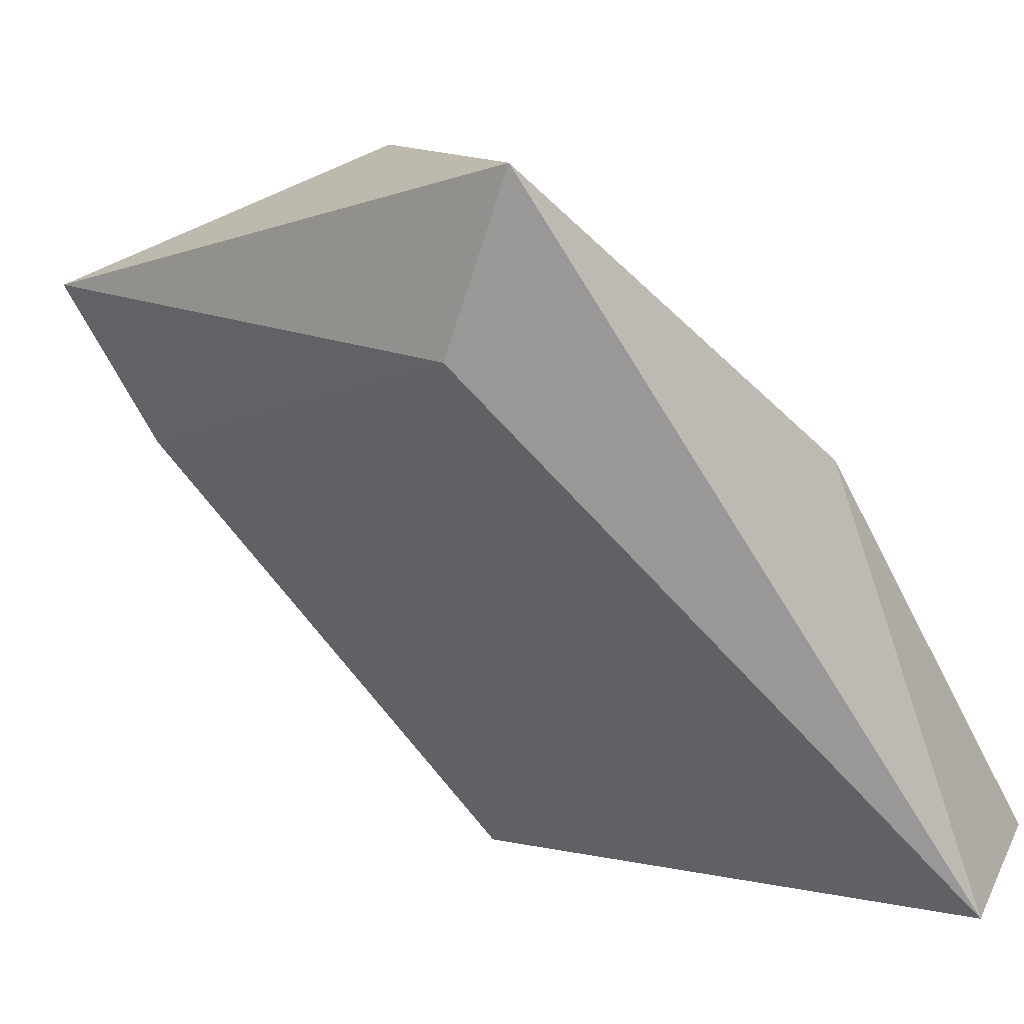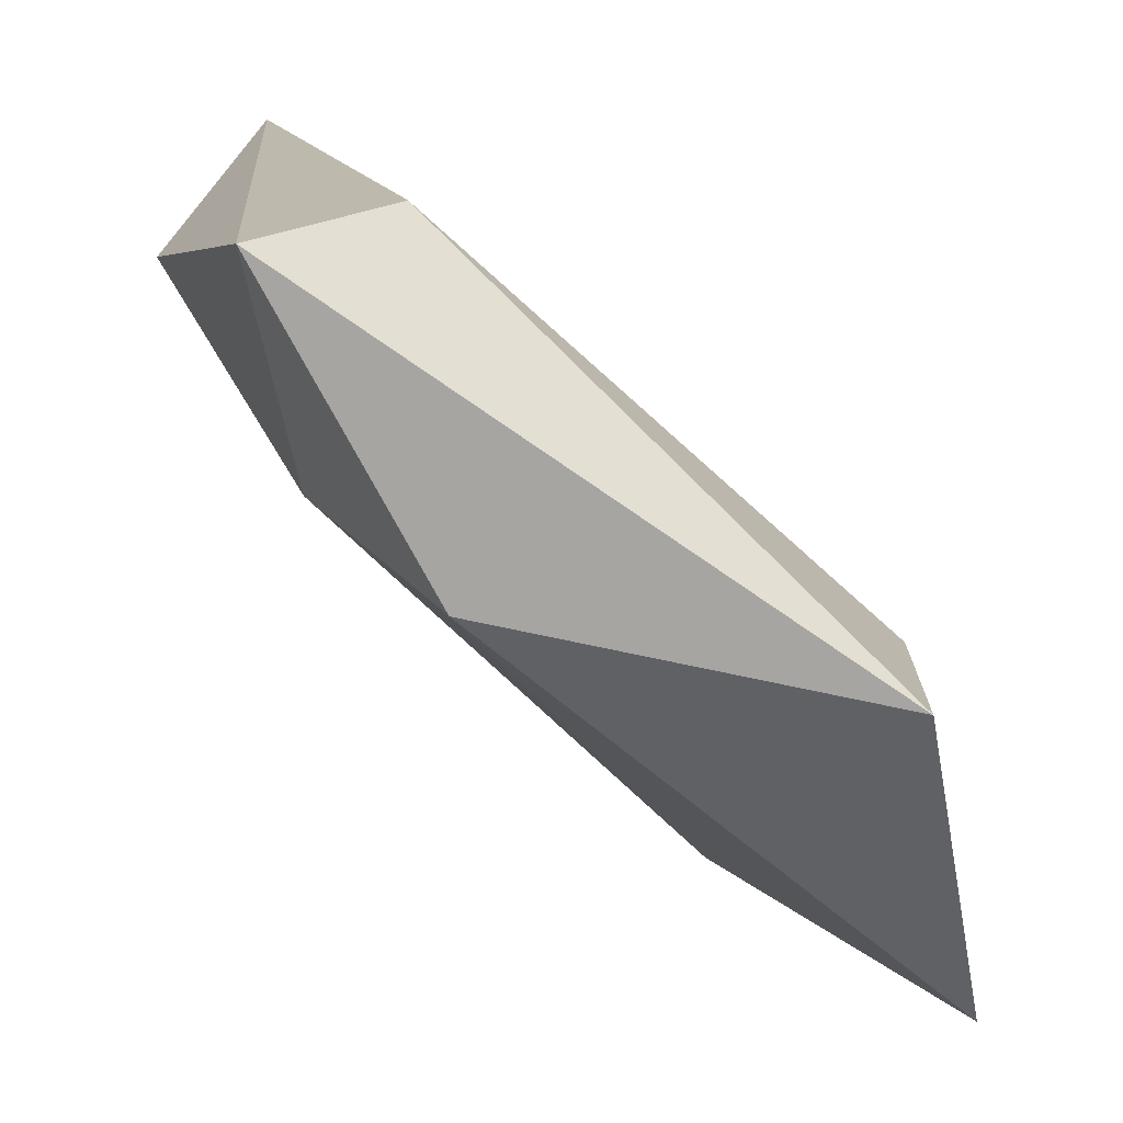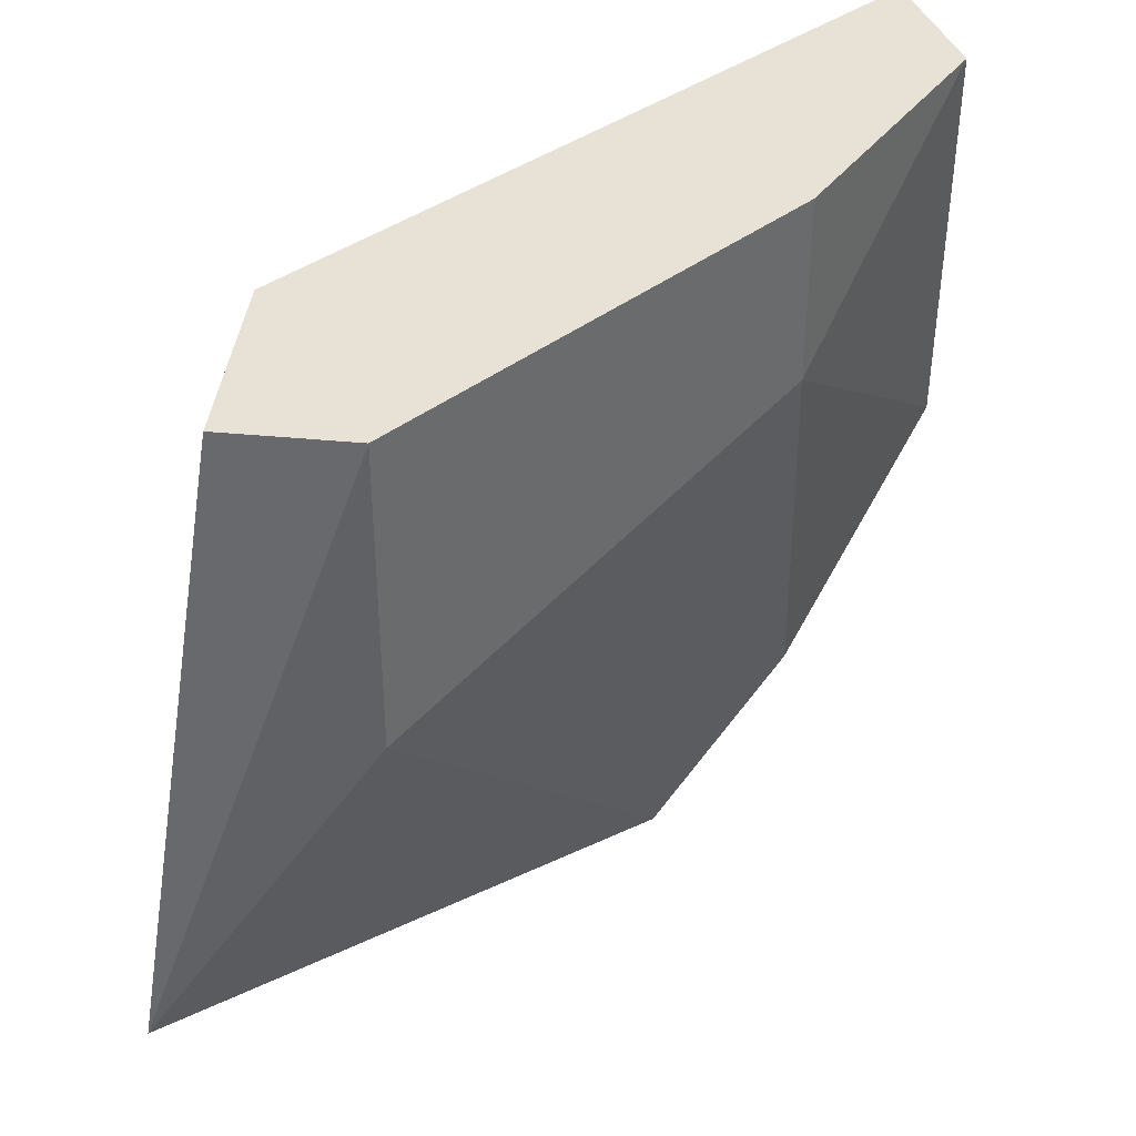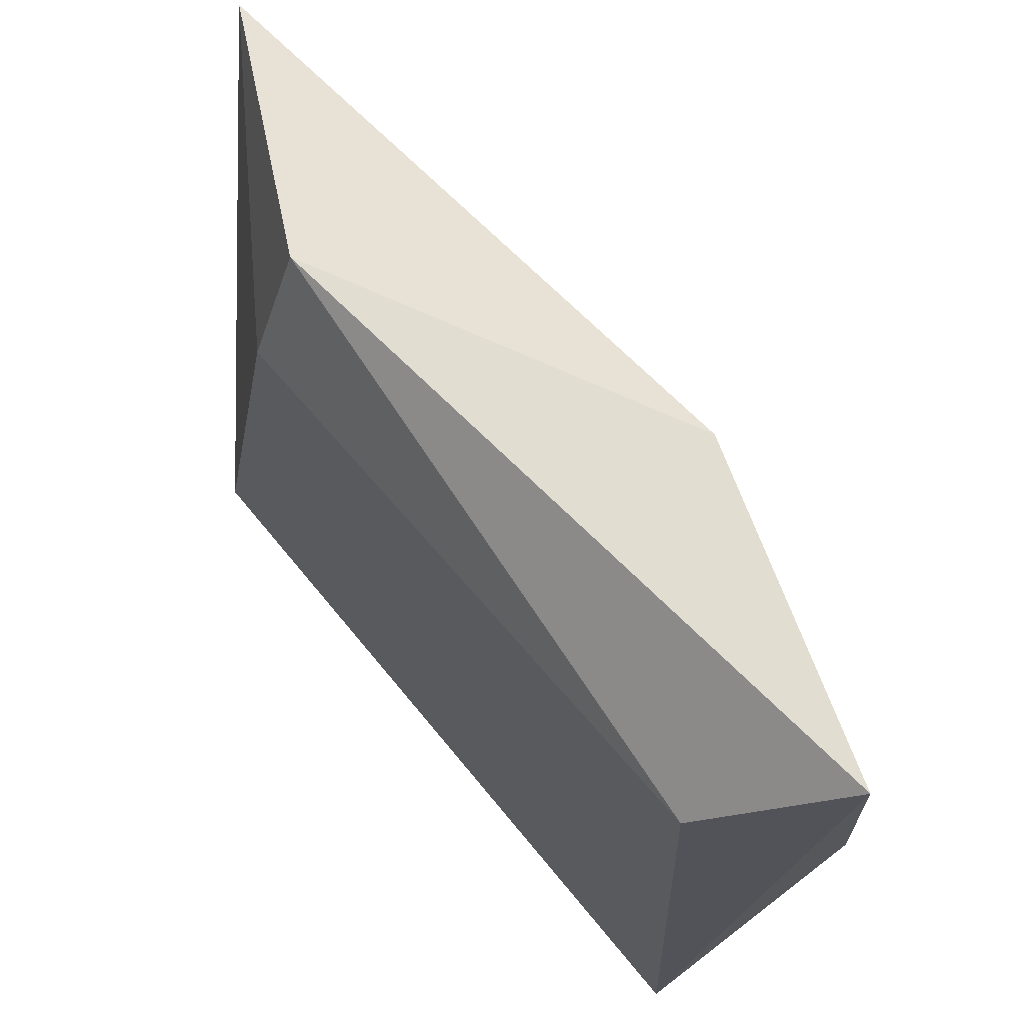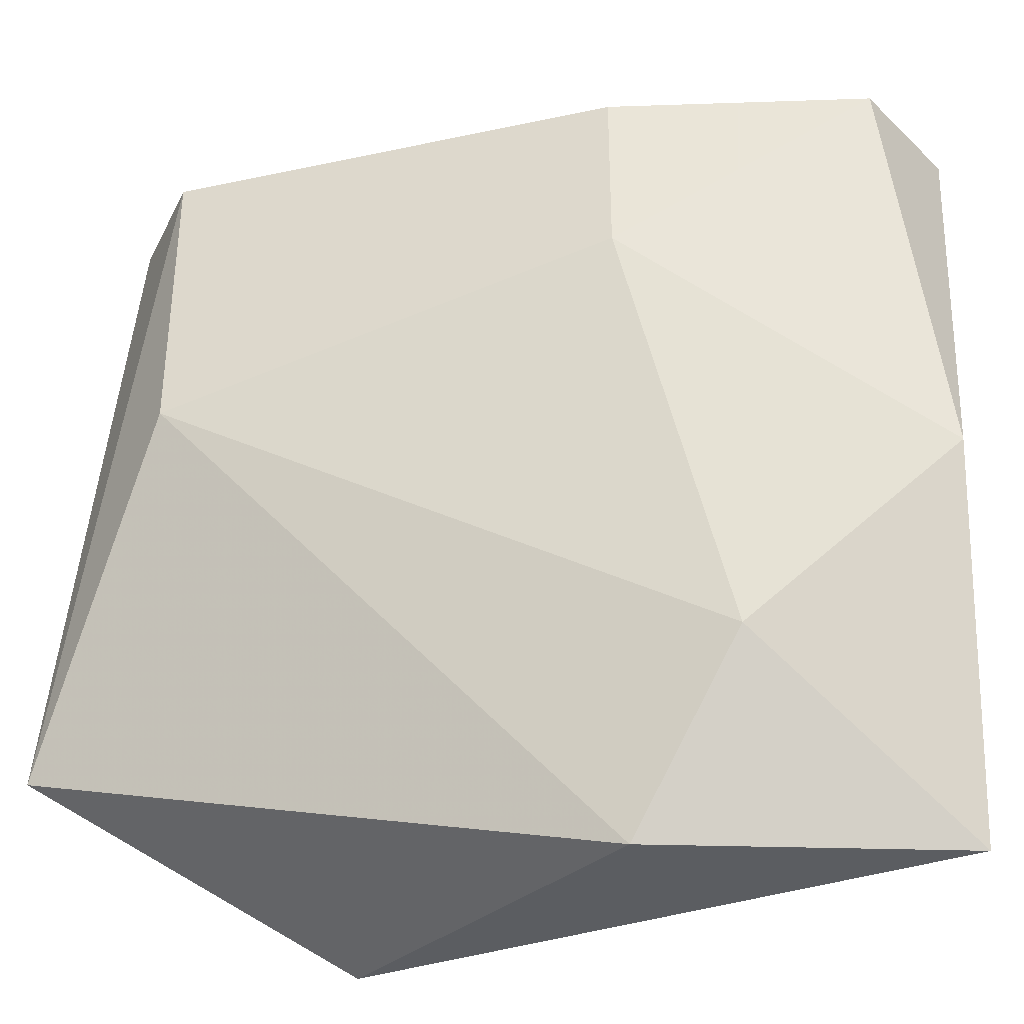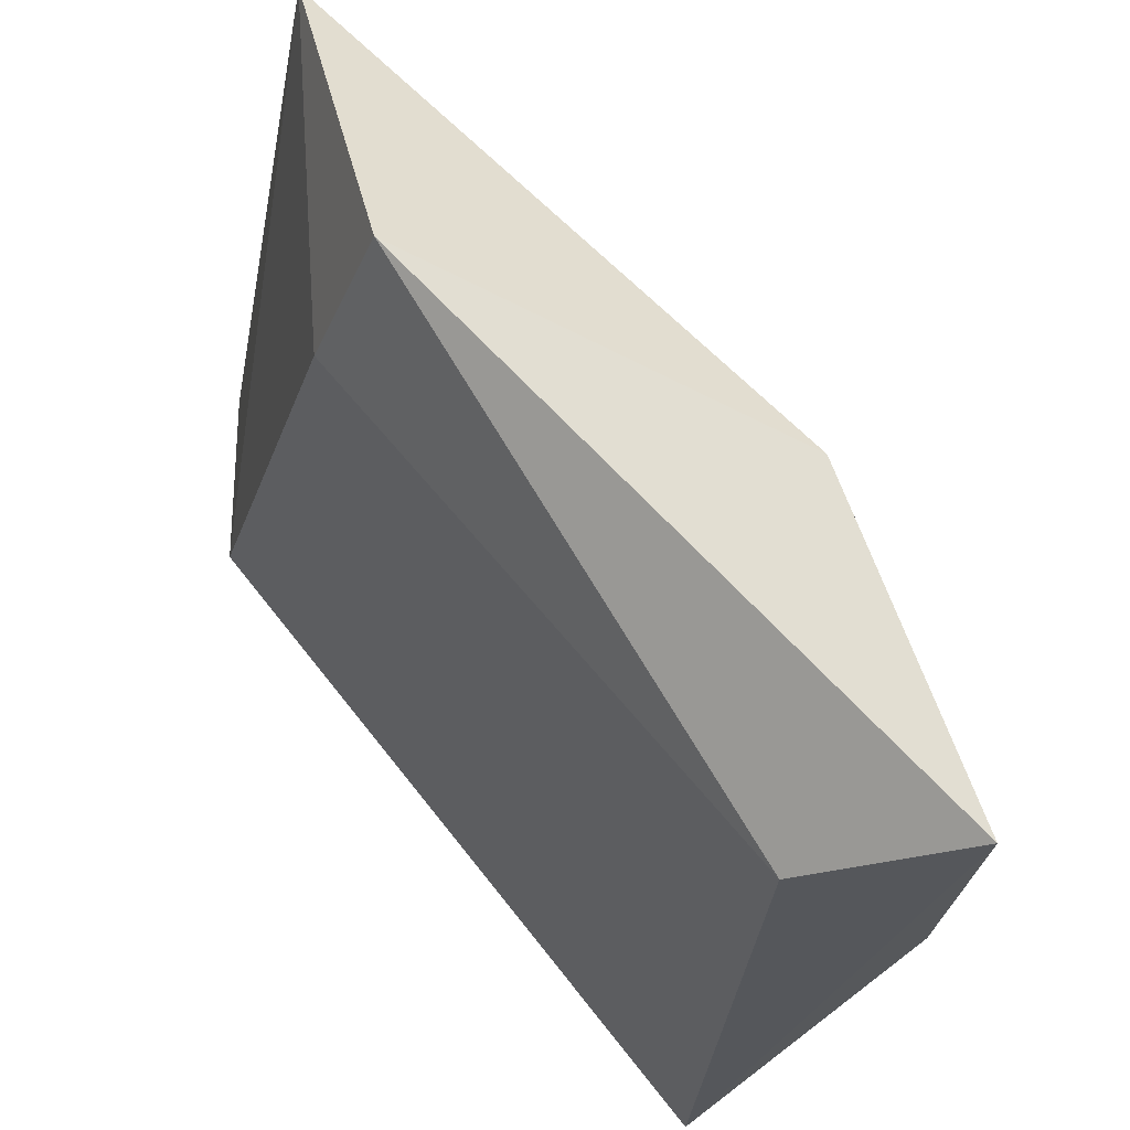
<metadata>
{"format":"obj","ext":"obj","renderer":"f3d","projection":"perspective","resolution":1024,"background":"white","views":[{"elev":-68.7,"azim":27.1,"up":"+Z"},{"elev":-73.6,"azim":-173.7,"up":"+Y"},{"elev":40.1,"azim":6.7,"up":"+Y"},{"elev":-22.6,"azim":-13.9,"up":"+Z"},{"elev":-35.6,"azim":66.0,"up":"+Y"},{"elev":-26.9,"azim":-18.9,"up":"+Z"}]}
</metadata>
<code>
v 0.0353 -0.01599 0.0543
v 0.02948 -0.000844 0.06828
v 0.0353 -0.000844 0.06129
v 0.02715 -0.000844 0.06478
v 0.02533 -0.01295 0.06907
v 0.03647 -0.000844 0.0543
v 0.02598 -0.01599 0.06245
v 0.0353 -0.01249 0.05896
v 0.03297 -0.01366 0.0543
v 0.02948 -0.006672 0.06828
v 0.03297 -0.01599 0.06013
v 0.03763 -0.008997 0.05547
v 0.02598 -0.01249 0.06245
v 0.02715 -0.000844 0.06828
v 0.03763 -0.000844 0.05663
v 0.0353 -0.00434 0.06129
f 15 3 16
f 2 3 4
f 4 3 6
f 6 1 9
f 1 7 9
f 3 2 10
f 2 5 10
f 8 10 11
f 7 1 11
f 5 7 11
f 1 8 11
f 10 5 11
f 1 6 12
f 8 1 12
f 5 4 13
f 4 6 13
f 7 5 13
f 6 9 13
f 9 7 13
f 2 4 14
f 4 5 14
f 5 2 14
f 6 3 15
f 12 6 15
f 12 15 16
f 3 10 16
f 10 8 16
f 8 12 16

</code>
